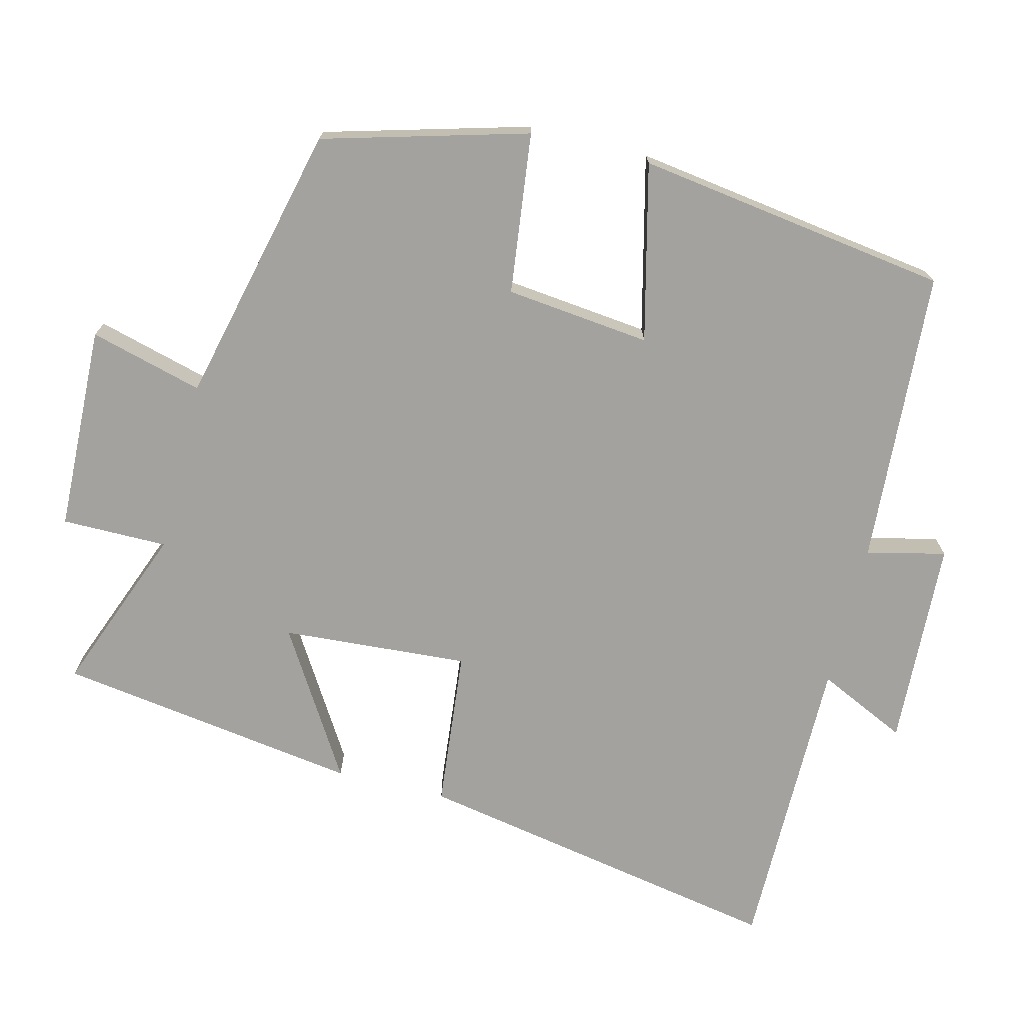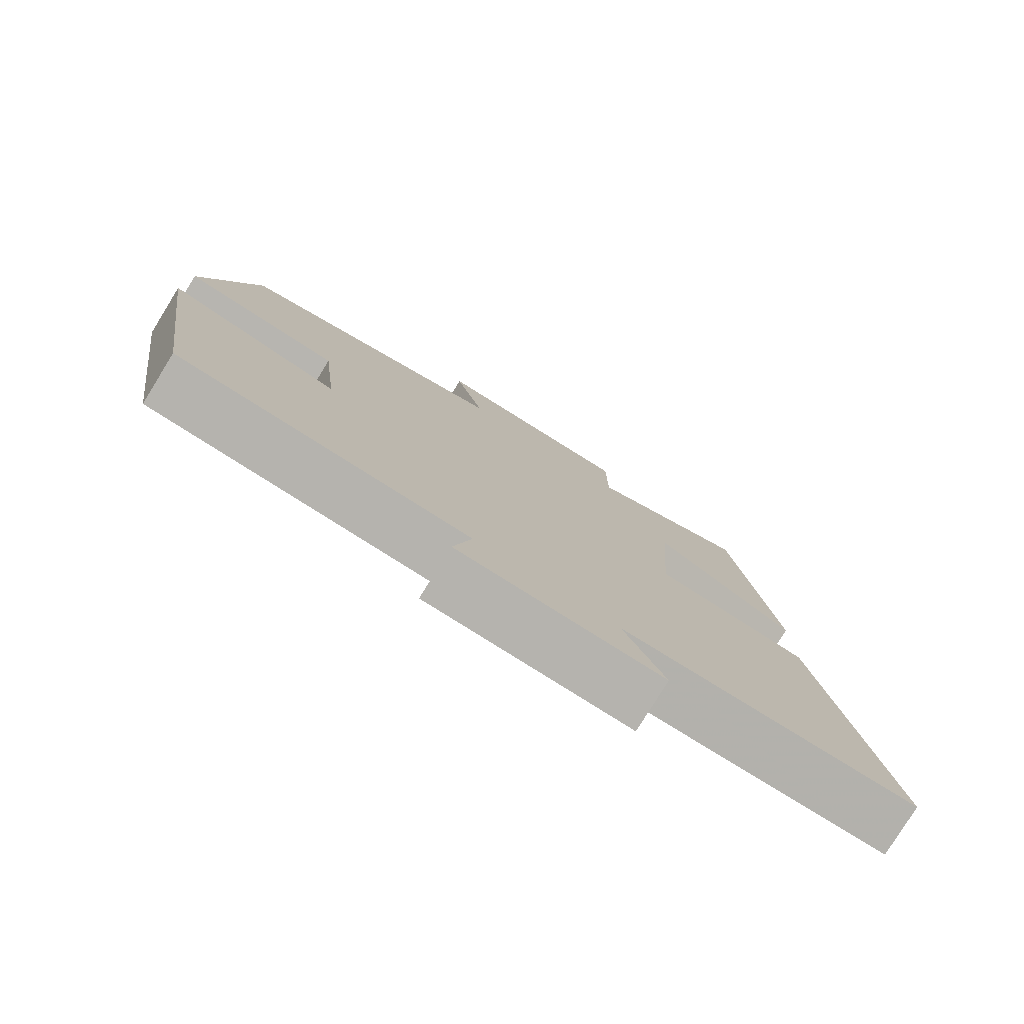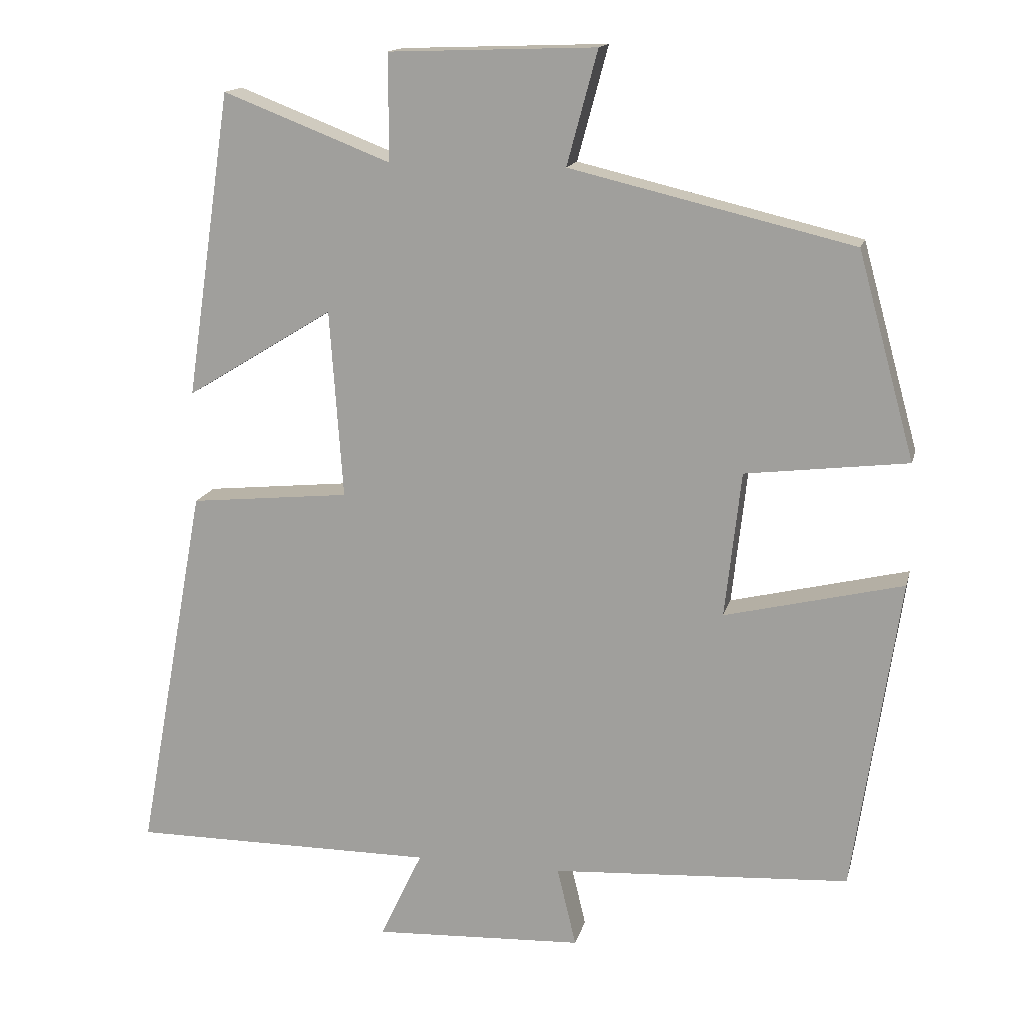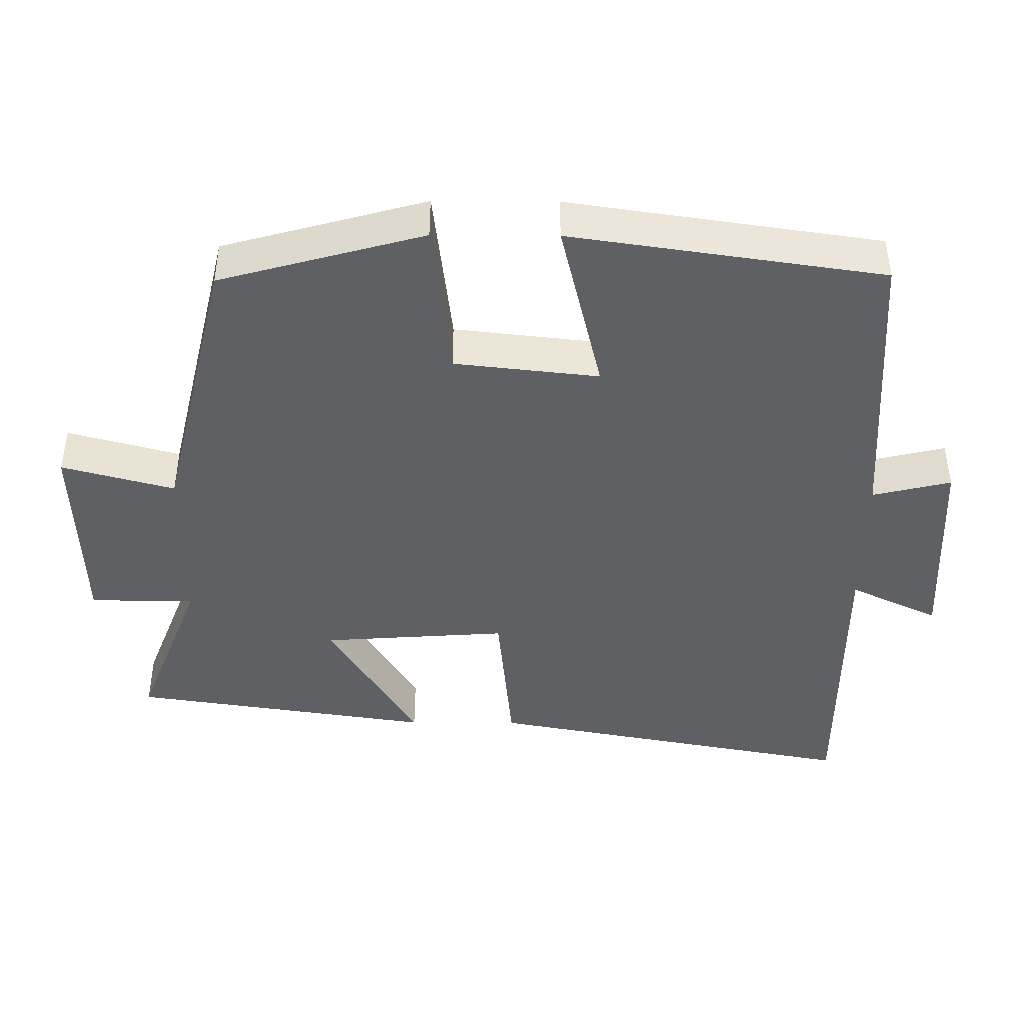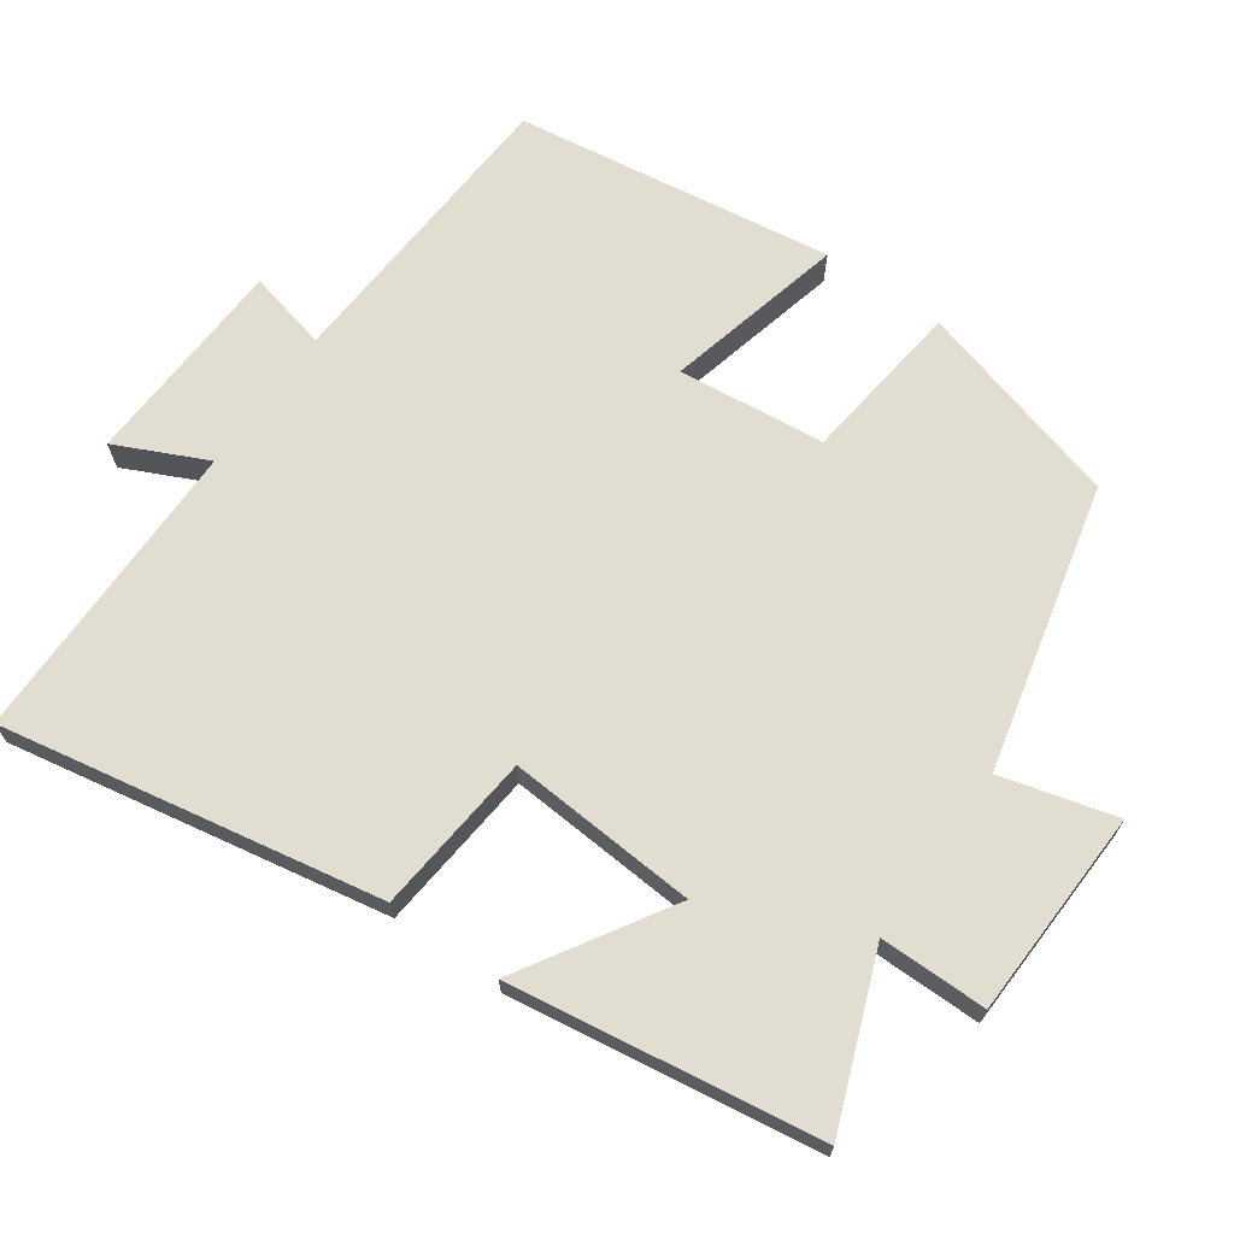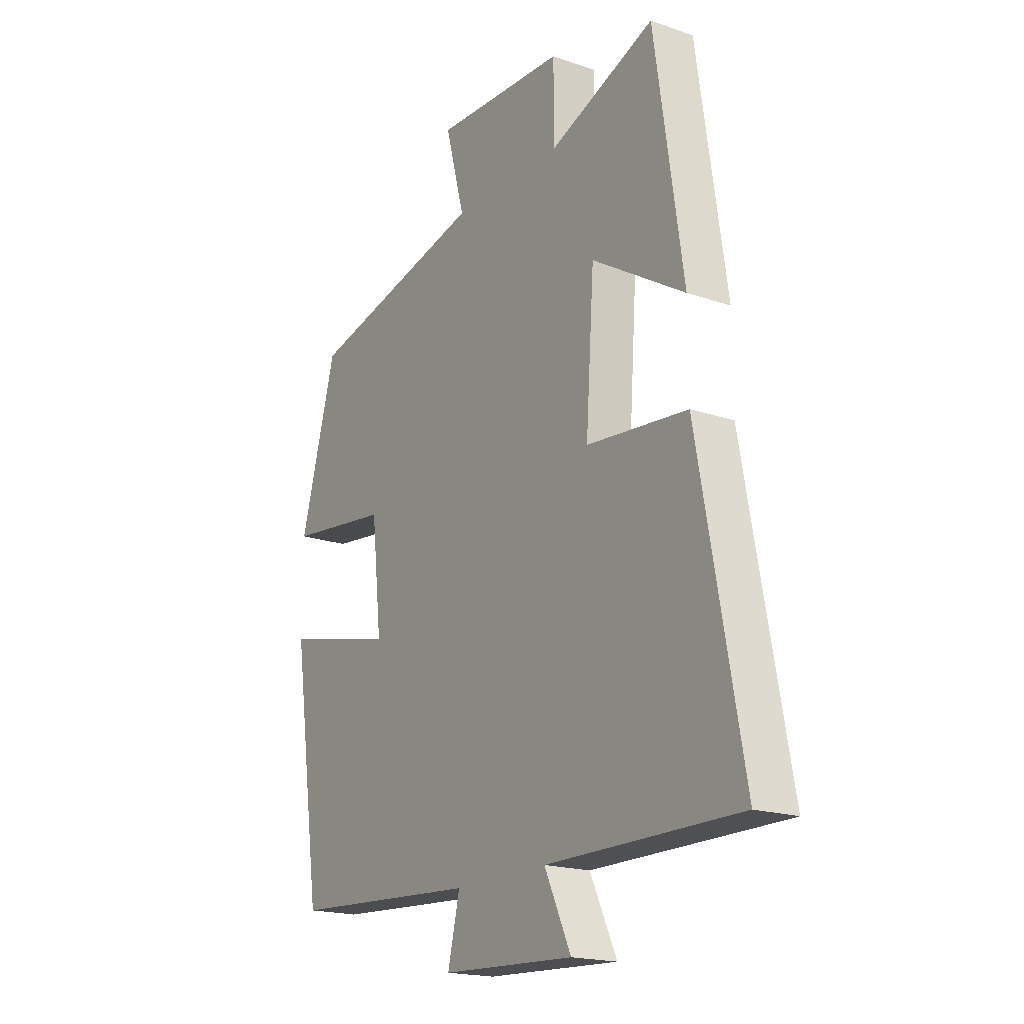
<metadata>
{"format":"obj","ext":"obj","renderer":"f3d","projection":"perspective","resolution":1024,"background":"white","views":[{"elev":-72.6,"azim":76.0,"up":"+Y"},{"elev":-78.9,"azim":148.3,"up":"+Z"},{"elev":15.1,"azim":13.3,"up":"+Z"},{"elev":-43.8,"azim":89.6,"up":"+Y"},{"elev":68.6,"azim":-54.8,"up":"+Y"},{"elev":-18.9,"azim":-123.2,"up":"+Z"}]}
</metadata>
<code>
v -0.438 0.07 0.589
v -0.208 0.07 0.5
v -0.208 0.07 0.646
v 0.076 0.07 0.656
v 0.034 0.07 0.5
v 0.422 0.07 0.408
v 0.5 0.07 0.126
v 0.278 0.07 0.099
v 0.256 0.07 -0.101
v 0.5 0.07 -0.042
v 0.437 0.07 -0.474
v 0.028 0.07 -0.5
v 0.054 0.07 -0.609
v -0.234 0.07 -0.623
v -0.176 0.07 -0.5
v -0.595 0.07 -0.501
v -0.5 0.07 0.014
v -0.28 0.07 0.036
v -0.298 0.07 0.294
v -0.5 0.07 0.17
v -0.438 0 0.589
v -0.208 0 0.5
v -0.208 0 0.646
v 0.076 0 0.656
v 0.034 0 0.5
v 0.422 0 0.408
v 0.5 0 0.126
v 0.278 0 0.099
v 0.256 0 -0.101
v 0.5 0 -0.042
v 0.437 0 -0.474
v 0.028 0 -0.5
v 0.054 0 -0.609
v -0.234 0 -0.623
v -0.176 0 -0.5
v -0.595 0 -0.501
v -0.5 0 0.014
v -0.28 0 0.036
v -0.298 0 0.294
v -0.5 0 0.17
f 19 20 1 2
f 18 19 2
f 15 16 17 18
f 15 18 2
f 12 13 14 15
f 11 12 15
f 10 11 15
f 9 10 15
f 15 2 3
f 9 15 3
f 8 9 3
f 5 6 7 8
f 5 8 3
f 3 4 5
f 22 21 40 39
f 22 39 38
f 38 37 36 35
f 22 38 35
f 35 34 33 32
f 35 32 31
f 35 31 30
f 35 30 29
f 23 22 35
f 23 35 29
f 23 29 28
f 28 27 26 25
f 23 28 25
f 25 24 23
f 1 21 22 2
f 2 22 23 3
f 3 23 24 4
f 4 24 25 5
f 5 25 26 6
f 6 26 27 7
f 7 27 28 8
f 8 28 29 9
f 9 29 30 10
f 10 30 31 11
f 11 31 32 12
f 12 32 33 13
f 13 33 34 14
f 14 34 35 15
f 15 35 36 16
f 16 36 37 17
f 17 37 38 18
f 18 38 39 19
f 19 39 40 20
f 20 40 21 1

</code>
